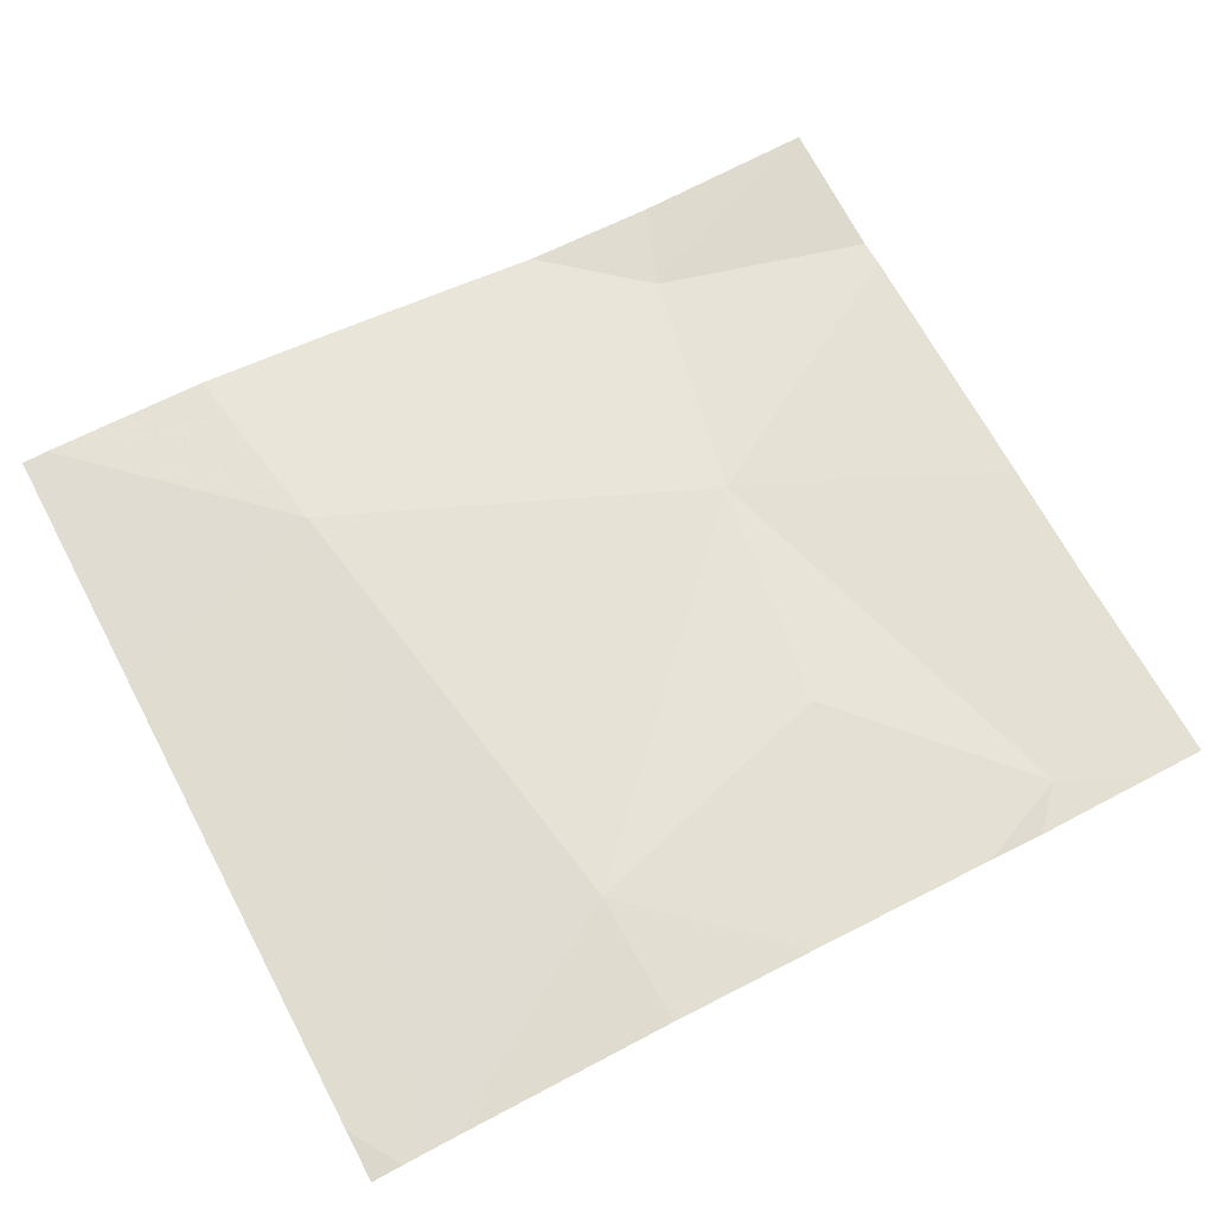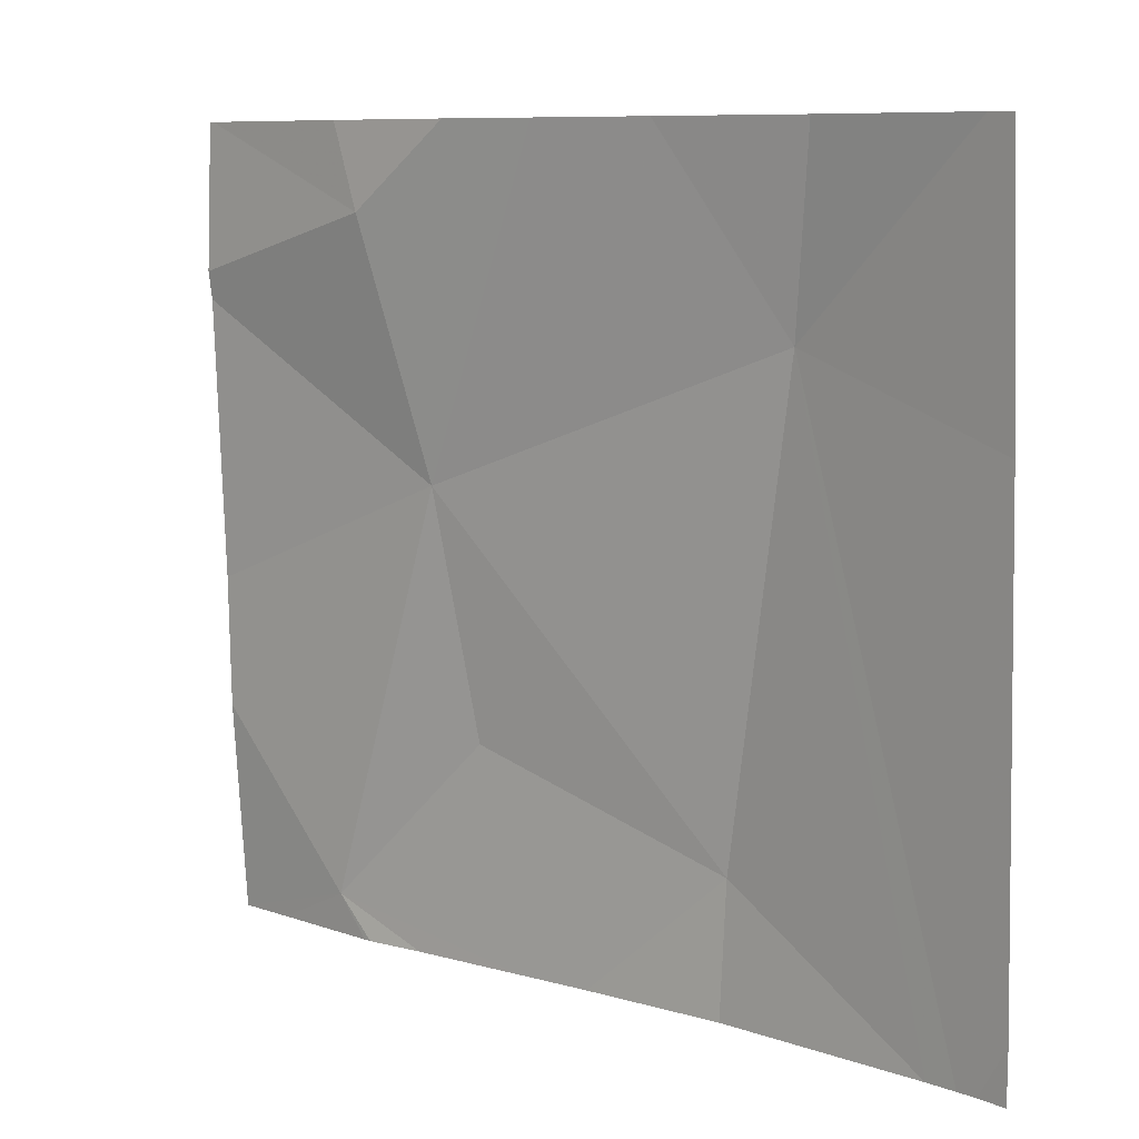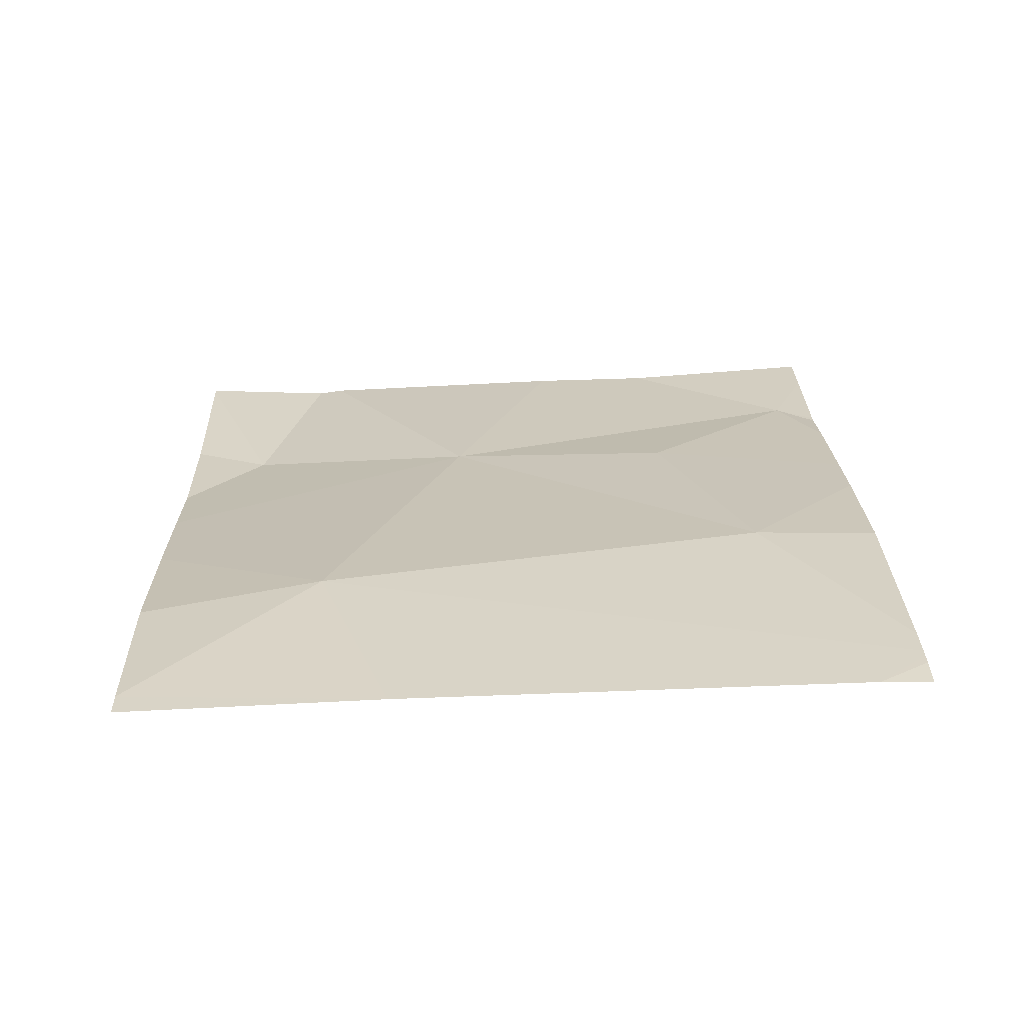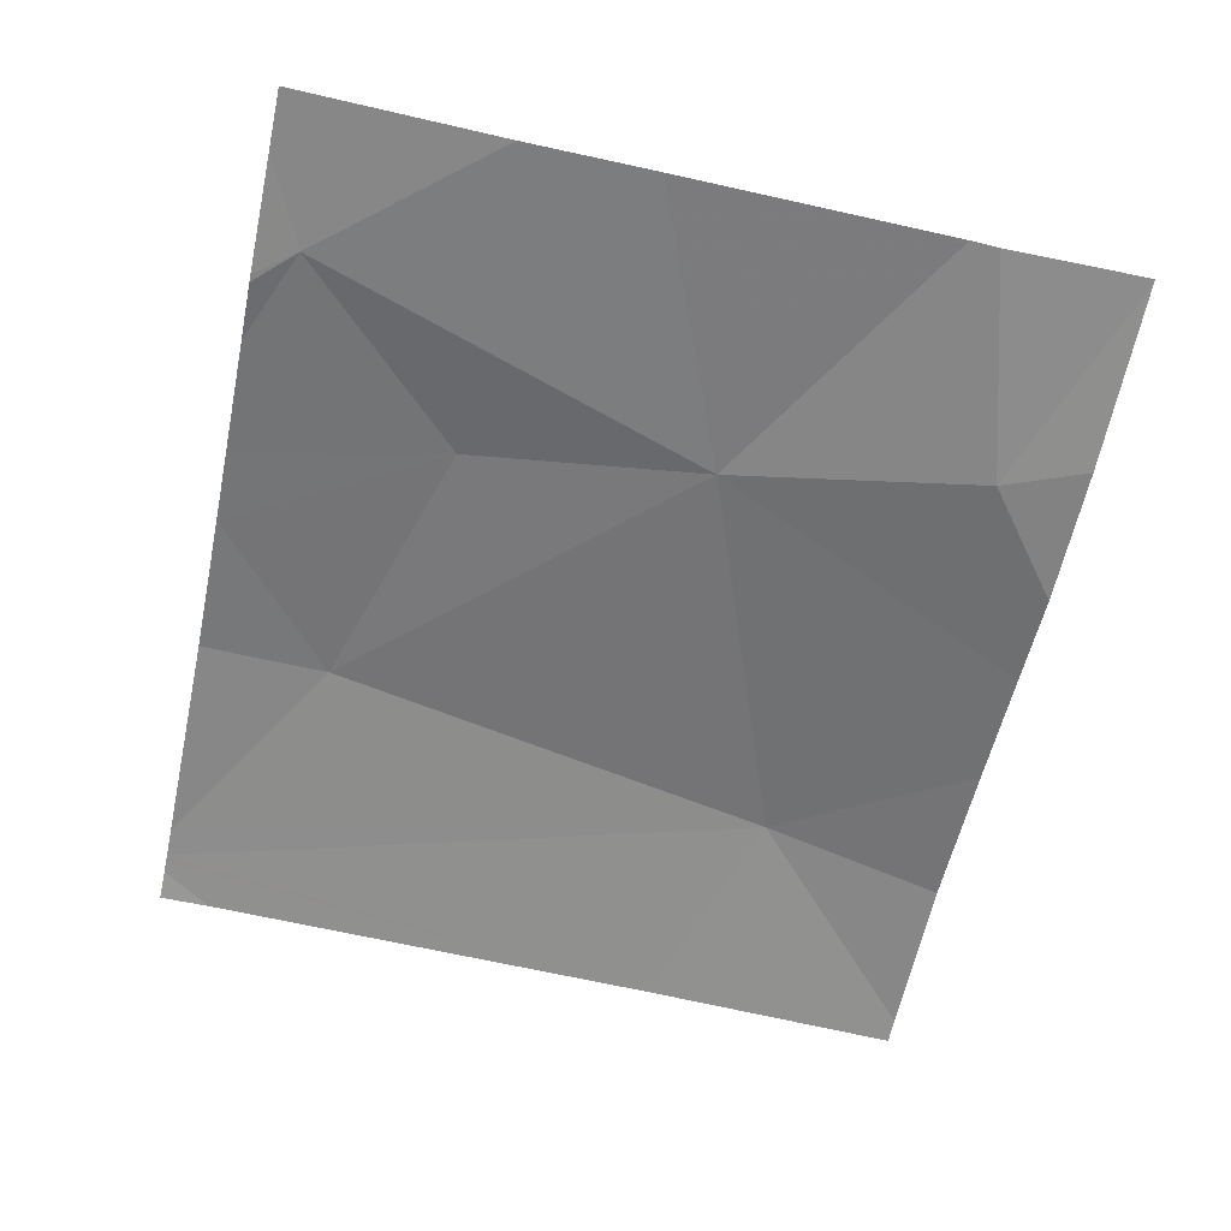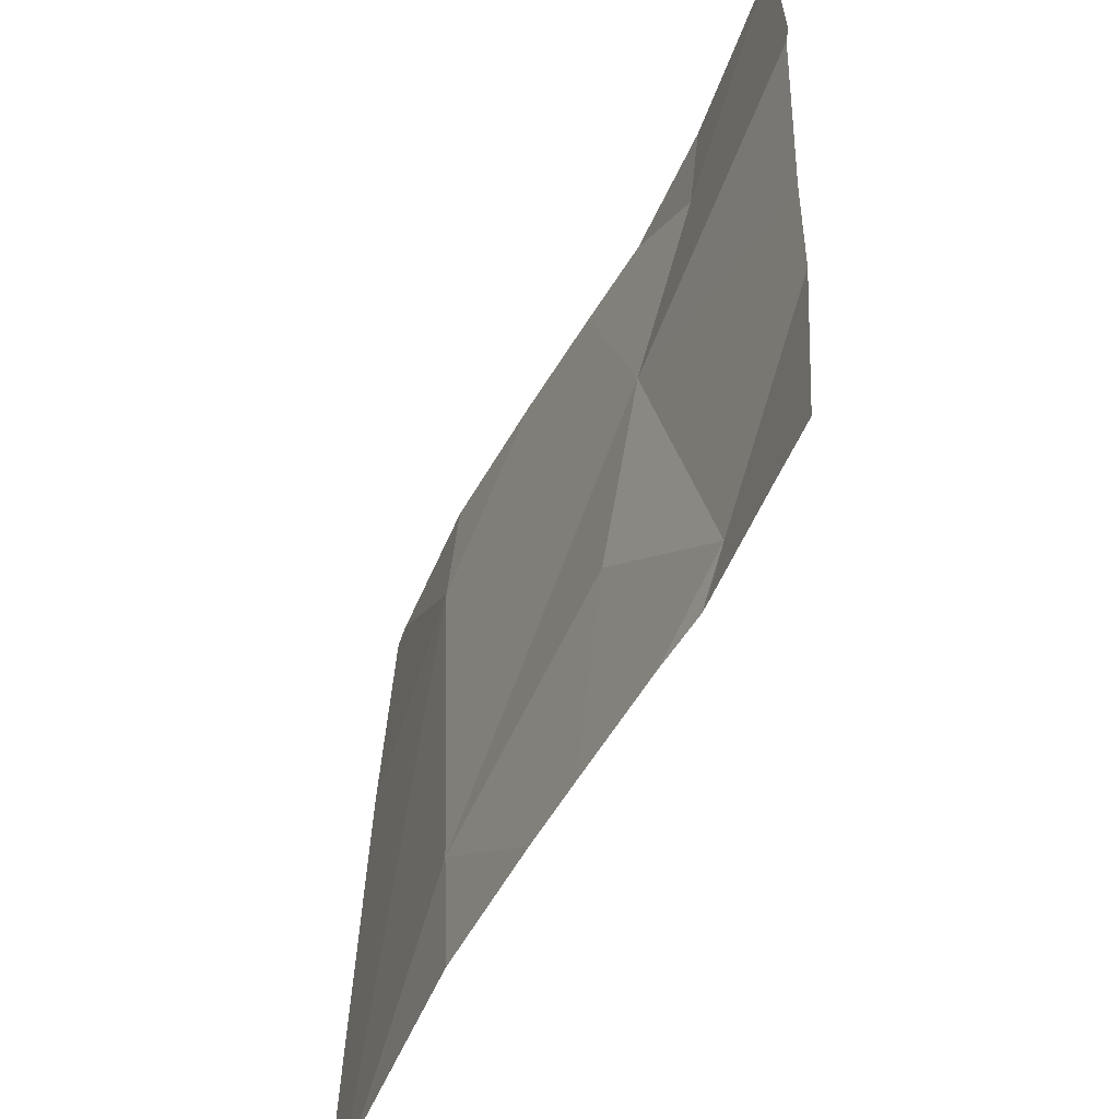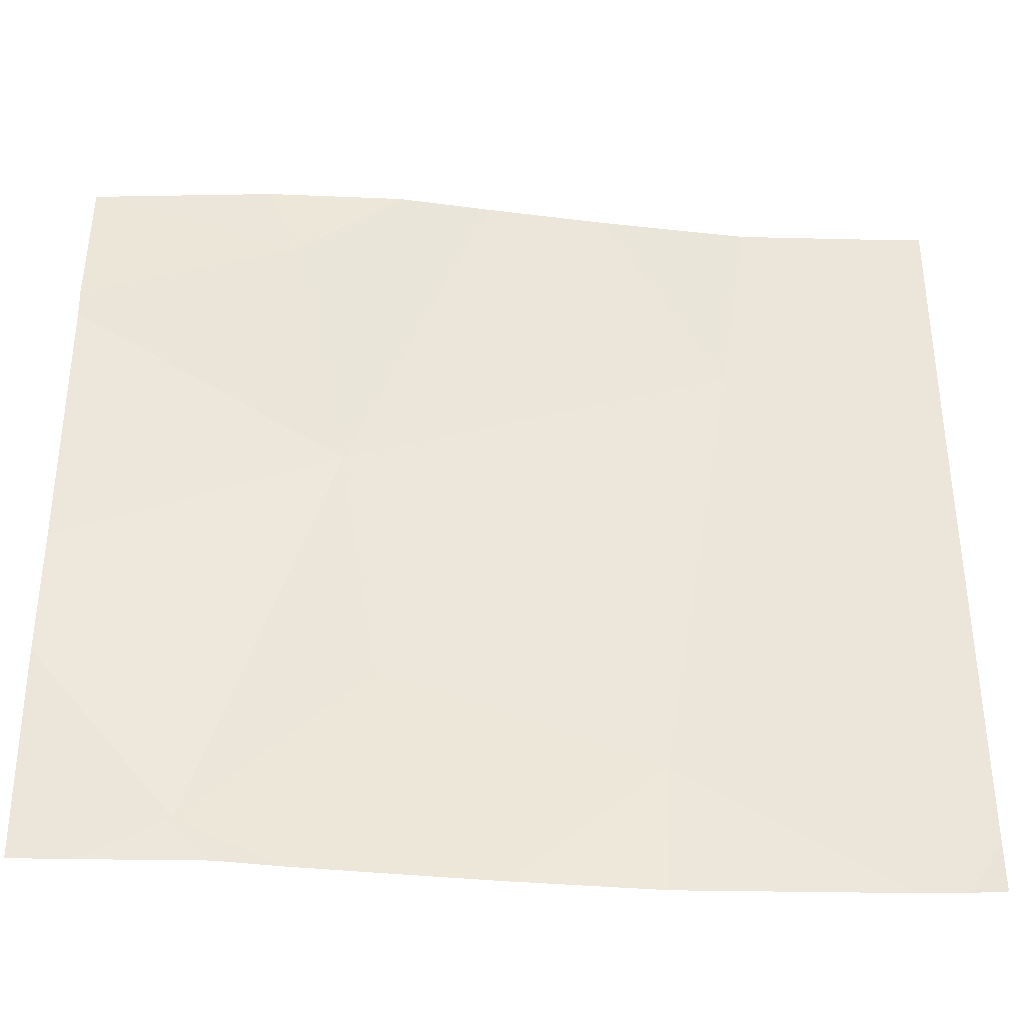
<metadata>
{"format":"obj","ext":"obj","renderer":"f3d","projection":"perspective","resolution":1024,"background":"white","views":[{"elev":70.6,"azim":-28.0,"up":"+Z"},{"elev":8.9,"azim":-134.4,"up":"+Y"},{"elev":29.0,"azim":-91.4,"up":"+Z"},{"elev":-65.2,"azim":77.9,"up":"+Z"},{"elev":-53.7,"azim":70.4,"up":"+Y"},{"elev":-37.6,"azim":-178.8,"up":"+Y"}]}
</metadata>
<code>
v -118 247.3 483.2
v -118 246.9 483.2
v -118.4 247.1 483.3
v -118.5 247.5 483.3
v -118.9 247.5 483.3
v -118.3 247.4 483.2
v -118 247.3 483.2
v -118.2 246.6 483.3
v -118 246.8 483.2
v -118.7 247.5 483.3
v -118.4 246.8 483.3
v -118.8 247.3 483.3
v -118.7 246.7 483.3
v -118.2 247.5 483.2
v -118.1 246.5 483.3
v -118 246.5 483.2
v -118 247.5 483.2
v -118.2 246.5 483.3
v -118.4 247.5 483.2
v -119.1 247.2 483.3
v -118 247.5 483.2
v -119.1 246.6 483.3
v -118.6 246.5 483.3
v -118.5 246.5 483.3
v -118.3 246.5 483.3
v -118.2 246.5 483.3
v -118.7 246.5 483.3
v -119 246.5 483.3
v -119 246.5 483.3
v -119 246.5 483.3
v -119.1 246.5 483.3
v -119.1 246.5 483.3
v -119.1 247.5 483.3
v -119.1 247.5 483.3
f 16 8 15
f 1 3 2
f 2 3 9
f 6 7 21
f 7 6 1
f 12 13 3
f 11 13 23
f 8 11 24
f 34 20 33
f 10 3 4
f 11 3 13
f 6 3 1
f 33 12 5
f 3 8 9
f 3 11 8
f 18 8 26
f 29 20 30
f 28 12 29
f 3 6 19
f 4 3 19
f 20 12 33
f 15 8 18
f 5 12 10
f 16 9 8
f 30 22 31
f 23 13 27
f 24 11 23
f 10 12 3
f 25 8 24
f 26 8 25
f 27 13 28
f 19 6 14
f 28 13 12
f 29 12 20
f 14 6 17
f 30 20 22
f 17 6 21
f 31 22 32

</code>
